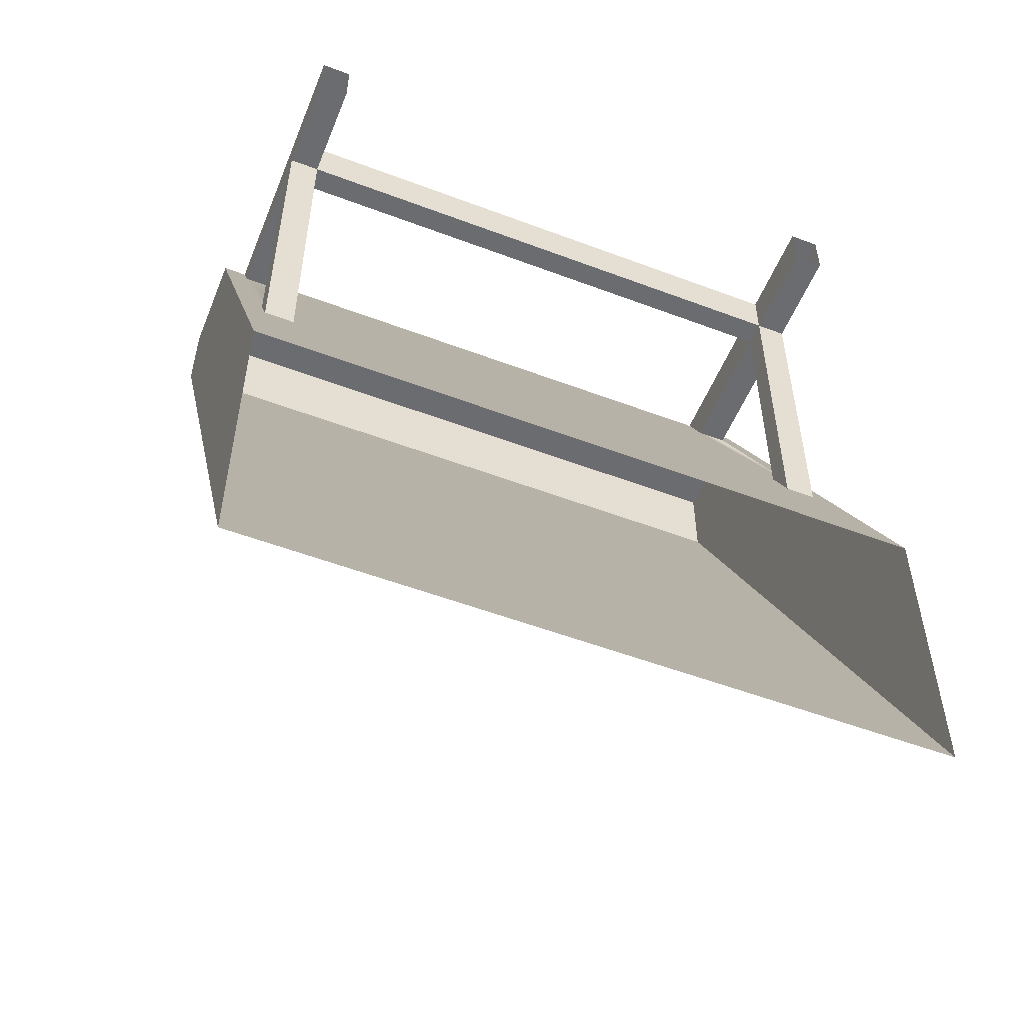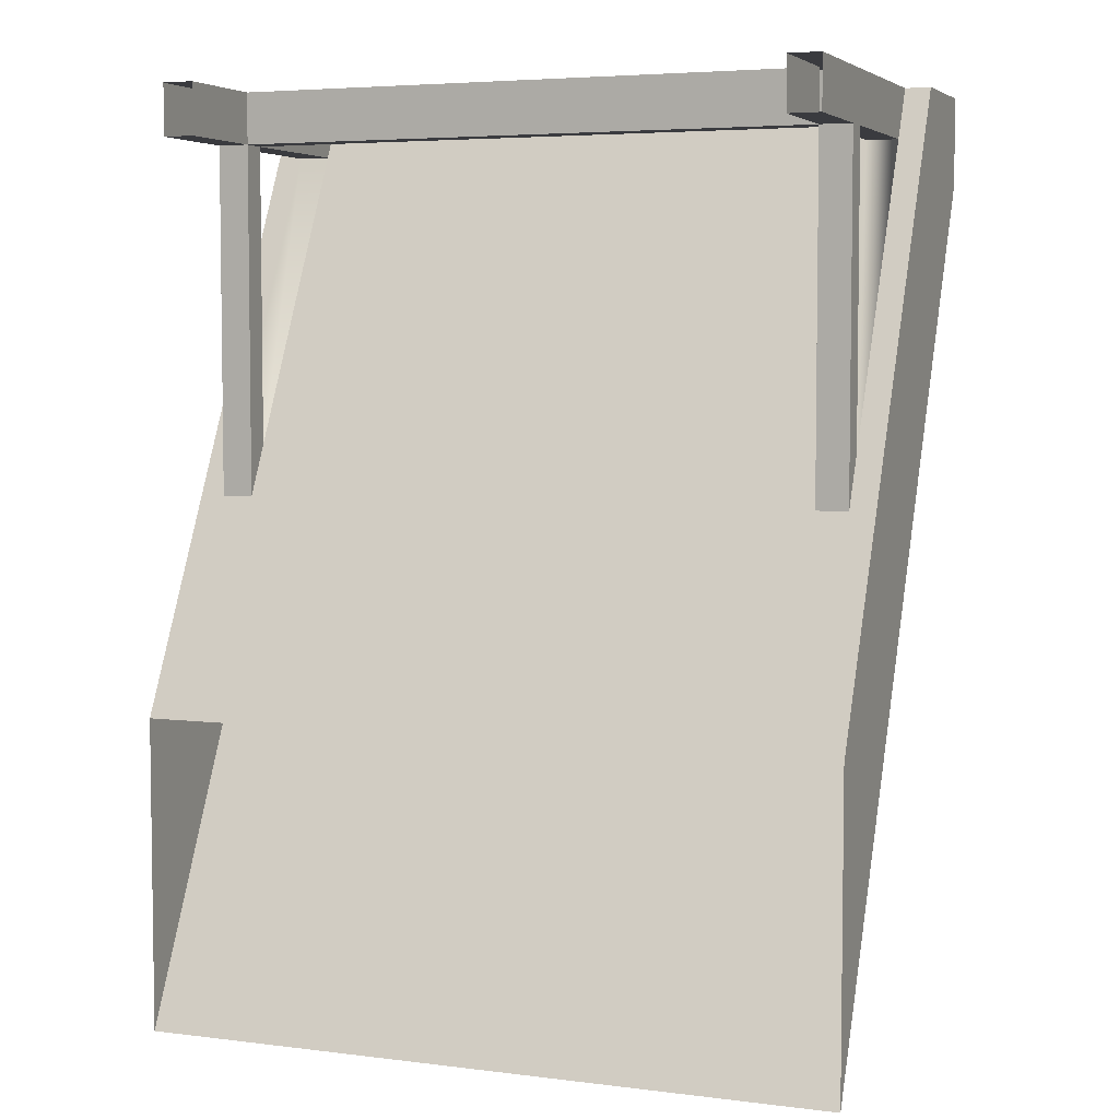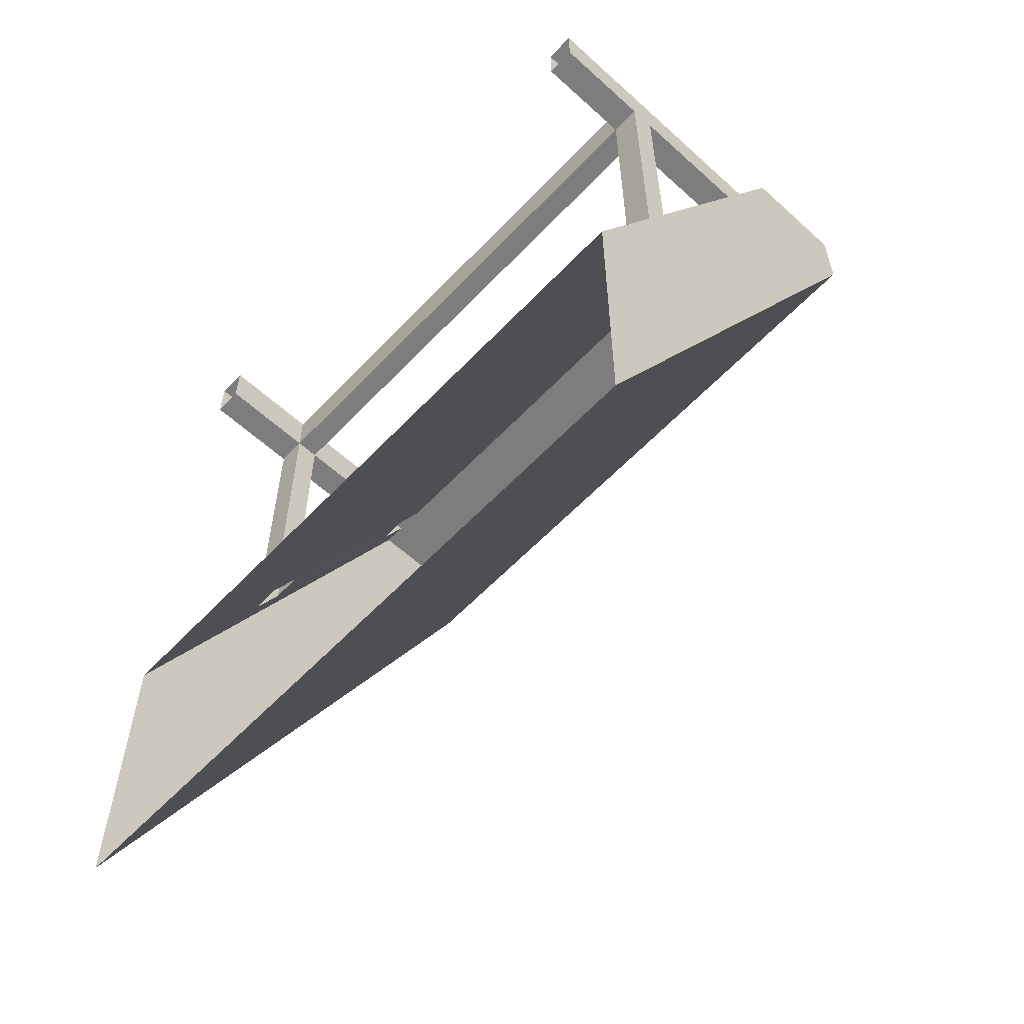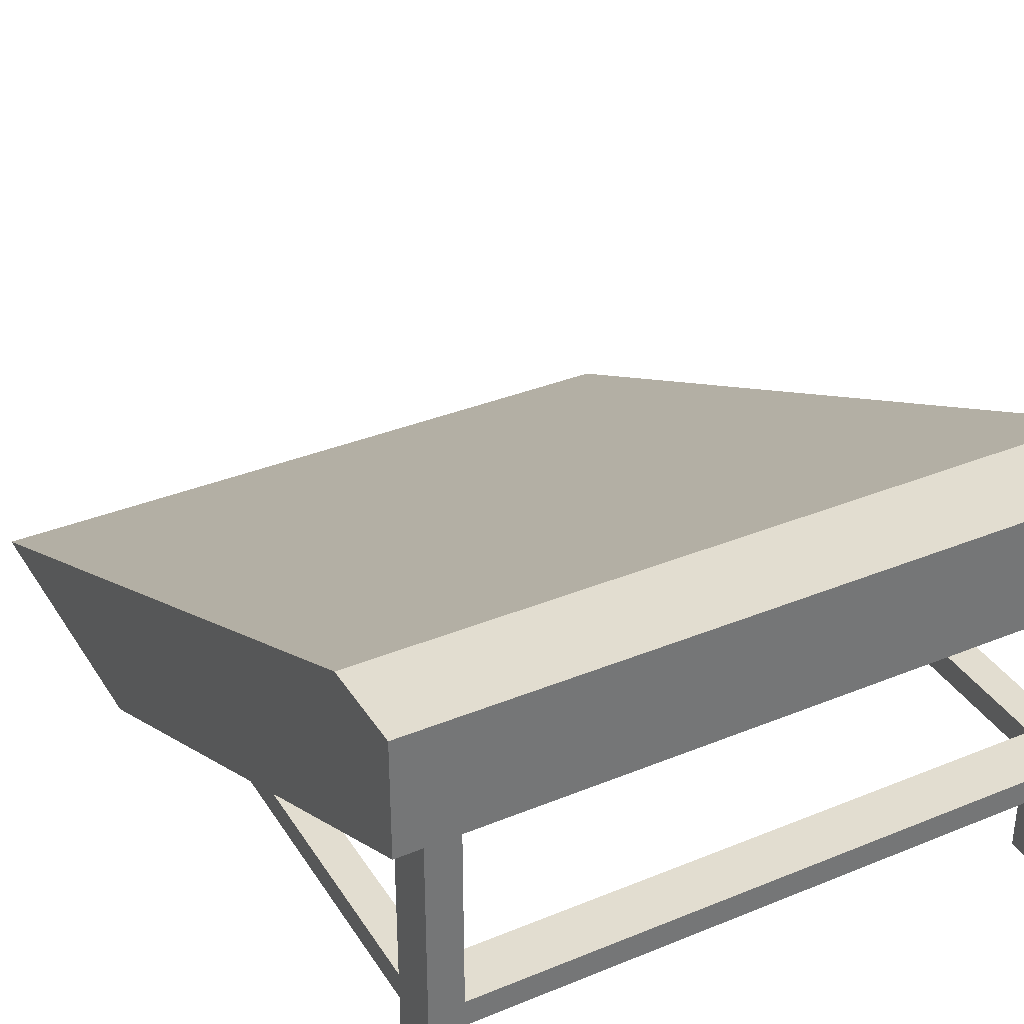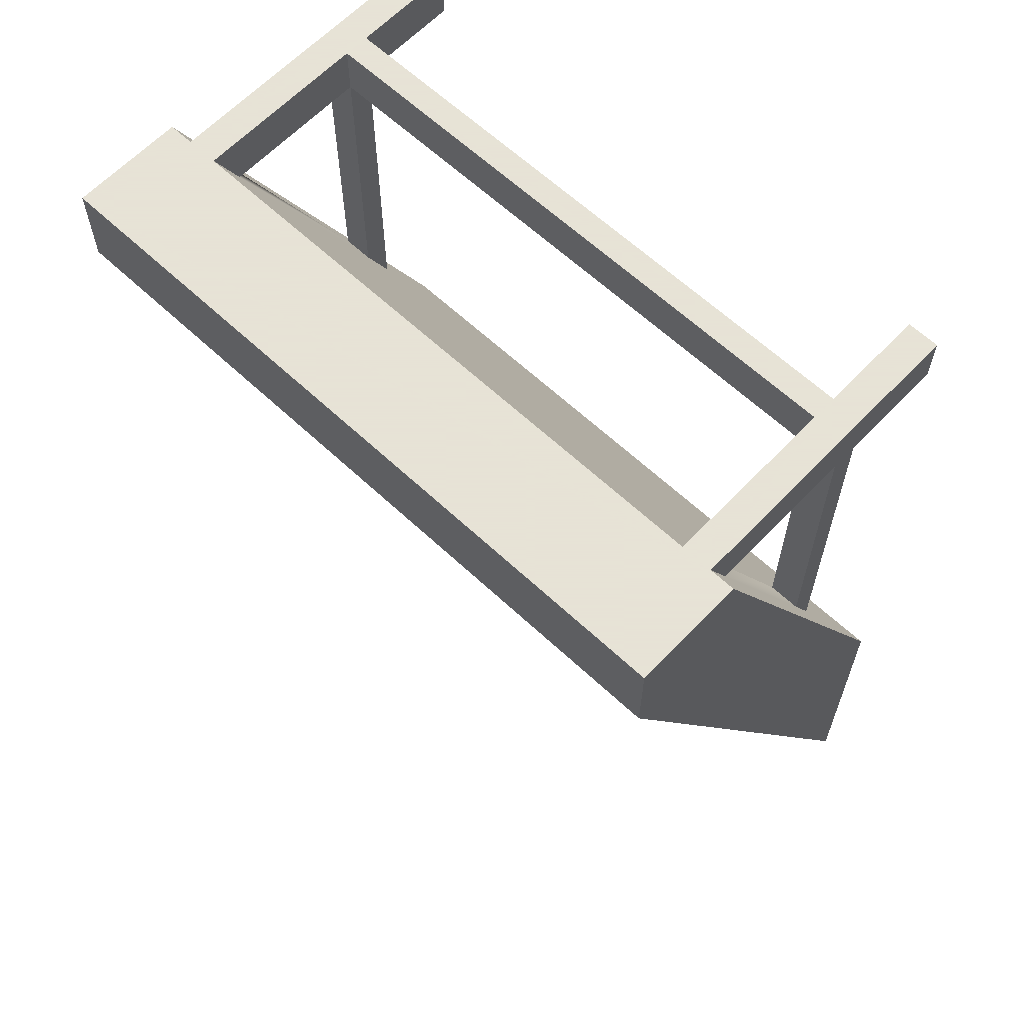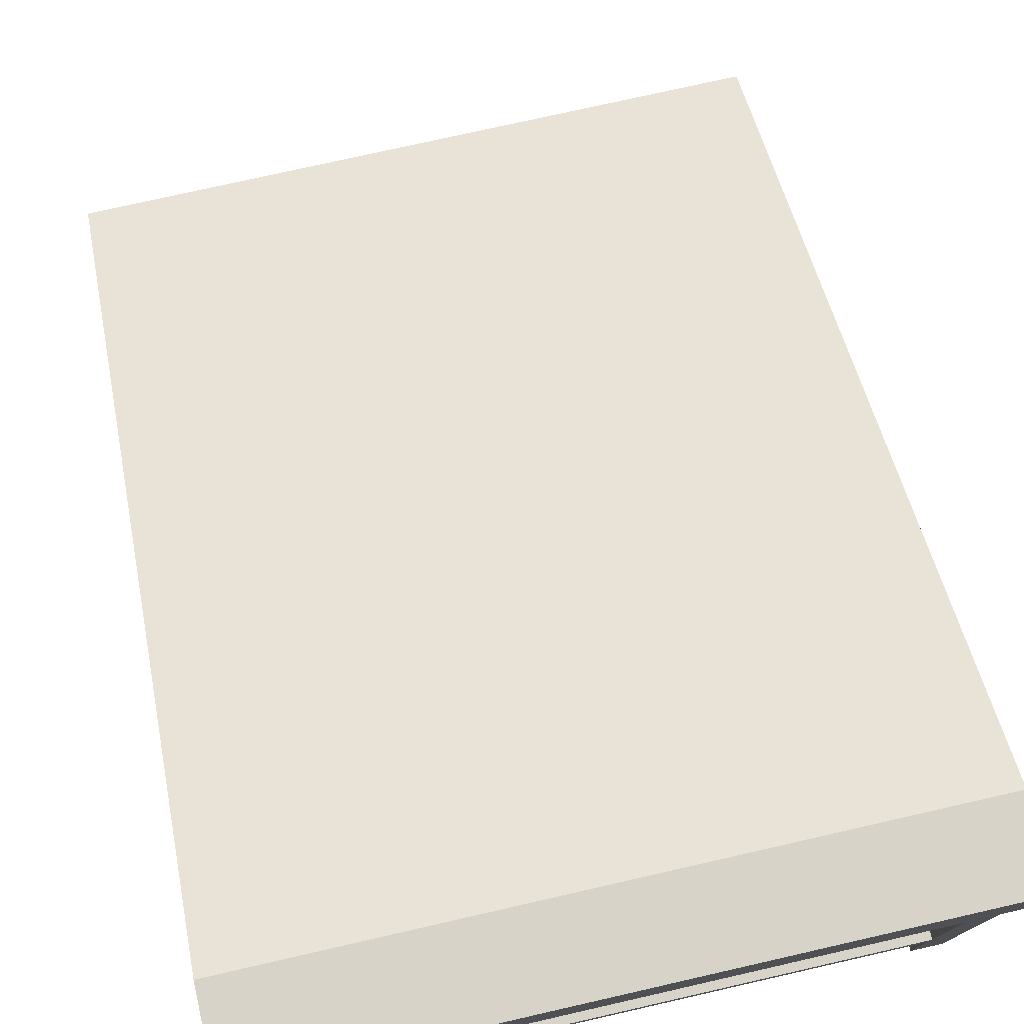
<metadata>
{"format":"obj","ext":"obj","renderer":"f3d","projection":"perspective","resolution":1024,"background":"white","views":[{"elev":-53.7,"azim":-21.9,"up":"+Z"},{"elev":5.0,"azim":21.4,"up":"+Z"},{"elev":-59.1,"azim":47.0,"up":"+Z"},{"elev":35.3,"azim":-28.4,"up":"+Y"},{"elev":62.8,"azim":-136.5,"up":"+Z"},{"elev":75.8,"azim":-12.8,"up":"+Y"}]}
</metadata>
<code>
o ramp
v 0 2.64 5.84
v 0 2.64 5.283
v -4.4 2.64 5.283
v -4.4 2.64 5.84
v 0 -0 1.973
v 0 0 0
v 0 1.932 5.84
v -0.16 1.932 5.84
v -0.3601 1.932 5.84
v -4.04 1.932 5.84
v -4.24 1.932 5.84
v -4.4 1.932 5.84
v -4.4 0 0
v -4.4 -0 1.973
v -0.3601 1.771 5.518
v -0.3601 0.8324 3.638
v -0.3601 0.6702 3.314
v -4.04 1.771 5.518
v -4.04 0.6702 3.314
v -0.16 0.6702 3.314
v -0.16 1.771 5.518
v -0.16 0.8324 3.638
v -4.04 0.8324 3.638
v -4.24 0.6702 3.314
v -4.24 0.8324 3.638
v -4.24 1.771 5.518
v -4.04 0.8324 5.518
v -4.04 0.8324 5.84
v -4.04 0.6702 5.518
v -4.04 -0 5.518
v -4.04 0.6702 5.84
v -4.04 -0 5.84
v -0.3601 -0 5.84
v -0.16 -0 5.84
v -0.3601 0.6702 5.84
v -0.3601 0.8324 5.84
v -4.24 -0 5.84
v -0.3601 0.8324 5.518
v -0.3601 0.6702 5.518
v -0.3601 -0 5.518
v -4.24 0.6702 5.518
v -0.16 0.6702 5.518
v -4.24 0.8324 5.518
v -0.16 0.8324 5.518
v -4.24 -0 5.518
v -0.16 -0 5.518
f 1 2 3
f 3 4 1
f 5 6 2
f 2 7 5
f 2 1 7
f 8 7 1
f 1 9 8
f 1 10 9
f 1 11 10
f 1 12 11
f 1 4 12
f 3 13 14
f 14 12 3
f 12 4 3
f 2 6 13
f 13 3 2
f 15 9 10
f 10 16 15
f 10 17 16
f 17 10 18
f 17 18 19
f 17 19 14
f 20 17 14
f 20 14 5
f 8 20 5
f 5 7 8
f 8 21 20
f 21 22 20
f 22 21 15
f 15 16 22
f 18 23 19
f 19 24 14
f 24 12 14
f 12 24 25
f 12 25 26
f 23 18 26
f 26 25 23
f 26 11 12
f 27 18 10
f 10 28 27
f 23 27 29
f 29 19 23
f 30 29 31
f 31 32 30
f 33 34 8
f 8 35 33
f 8 36 35
f 36 31 35
f 8 9 36
f 31 36 28
f 31 28 11
f 31 11 37
f 37 32 31
f 28 10 11
f 15 38 36
f 36 9 15
f 39 38 16
f 16 17 39
f 39 40 33
f 33 35 39
f 39 35 31
f 31 29 39
f 19 29 41
f 41 24 19
f 20 42 39
f 39 17 20
f 36 38 27
f 27 28 36
f 27 23 25
f 25 43 27
f 16 38 44
f 44 22 16
f 30 45 41
f 41 29 30
f 39 29 27
f 27 38 39
f 27 43 26
f 26 18 27
f 44 38 15
f 15 21 44
f 46 40 39
f 39 42 46
f 41 45 37
f 37 43 41
f 37 26 43
f 37 11 26
f 41 43 25
f 25 24 41
f 44 21 8
f 8 42 44
f 8 46 42
f 8 34 46
f 22 44 42
f 42 20 22

</code>
